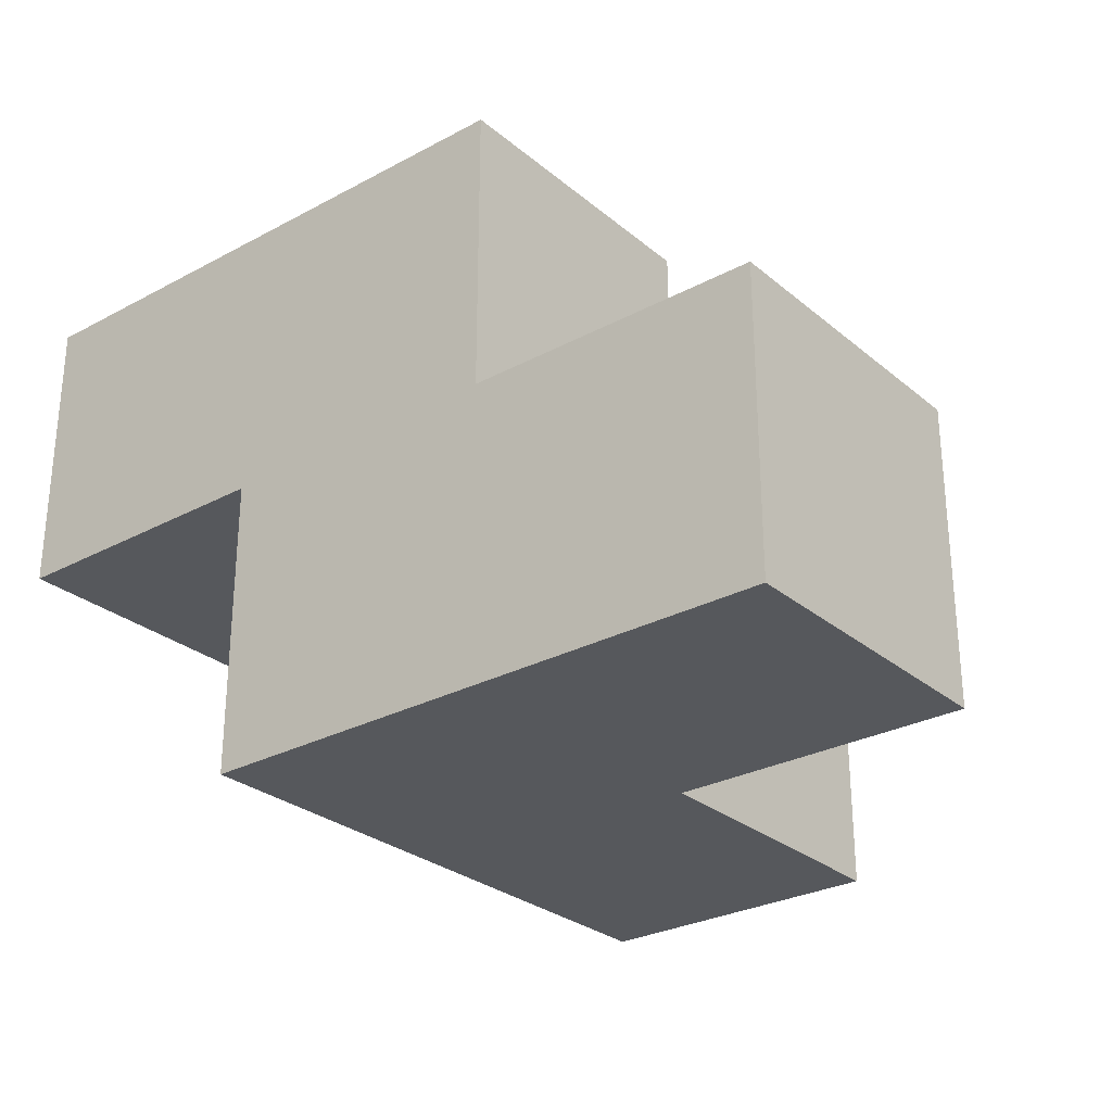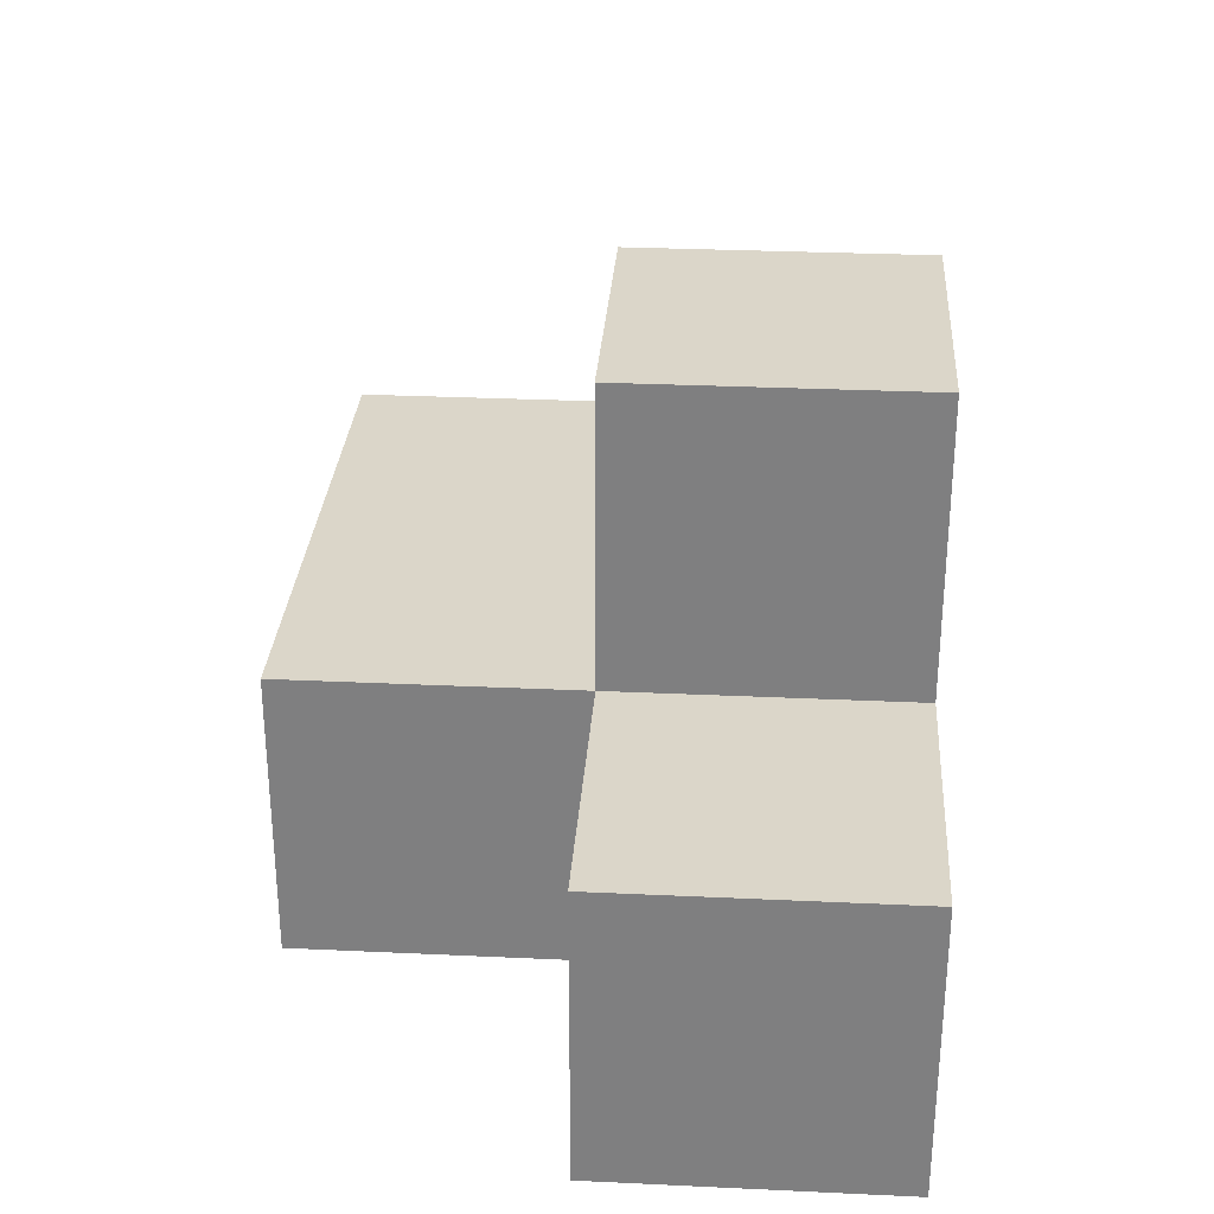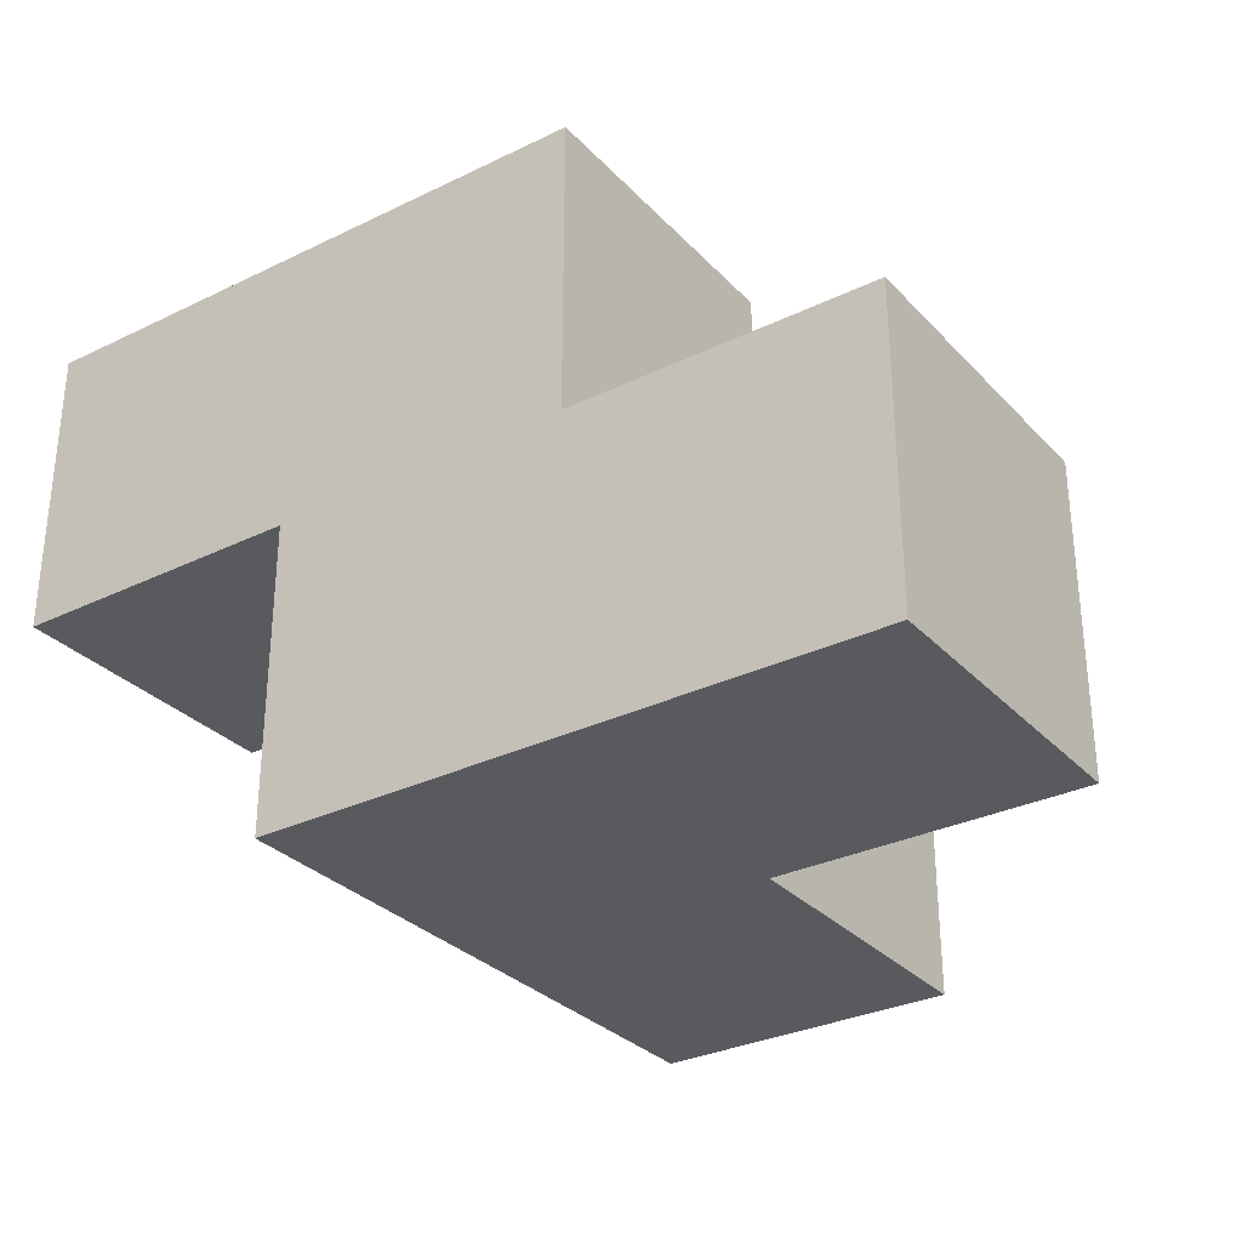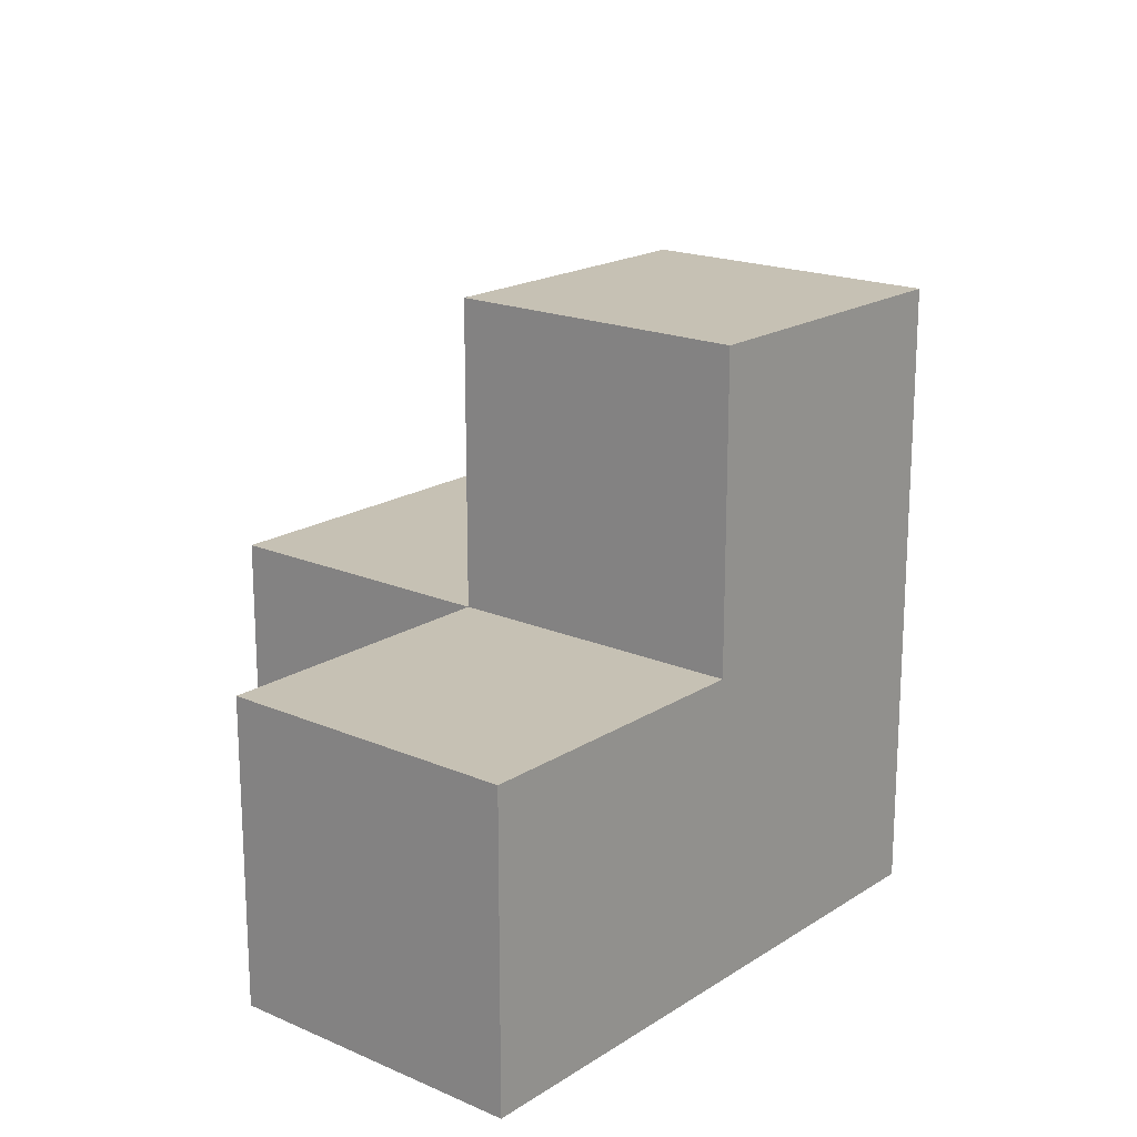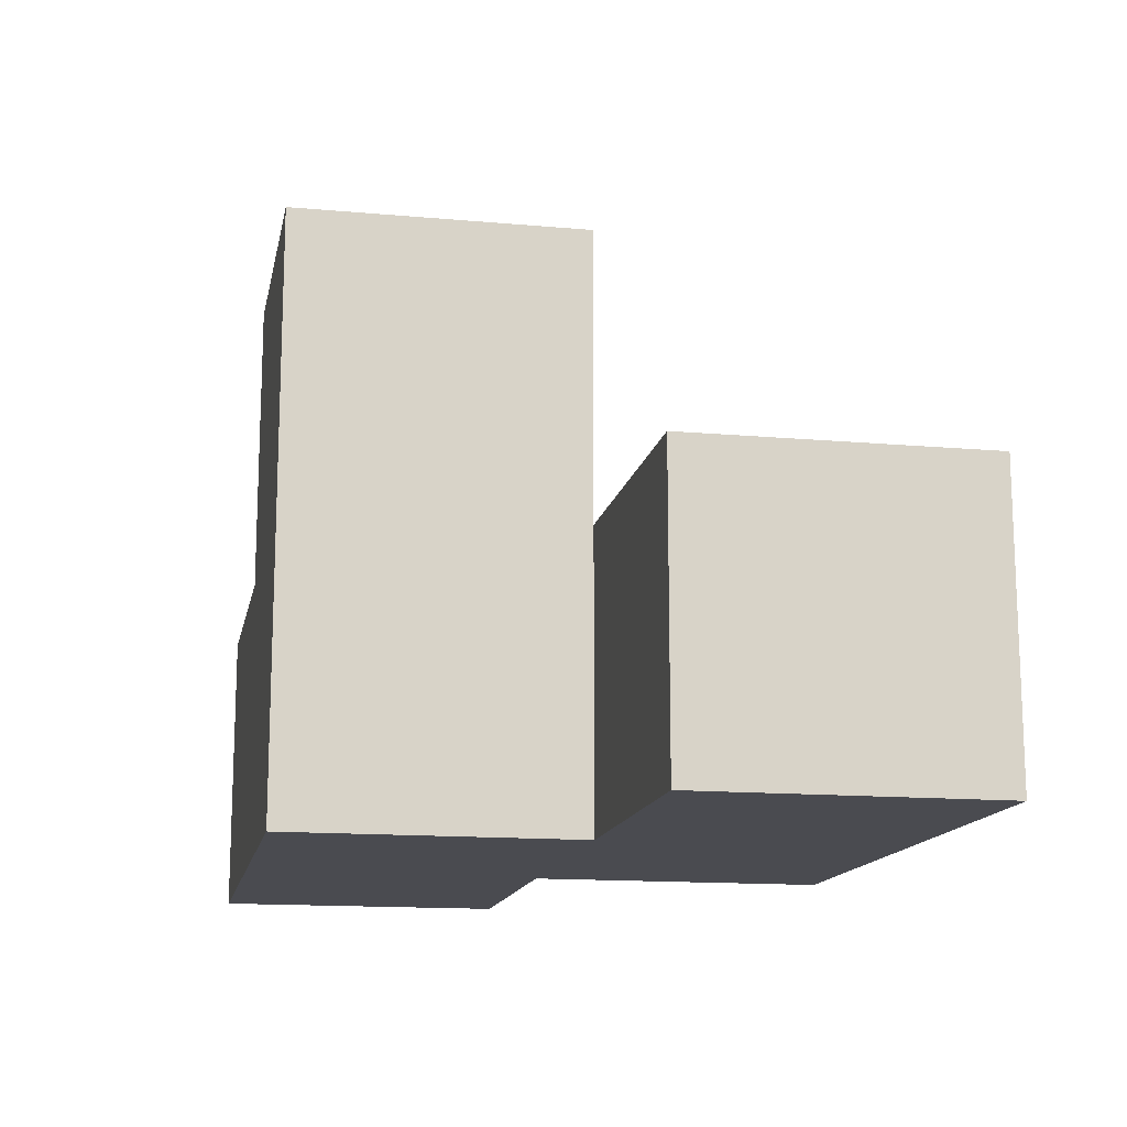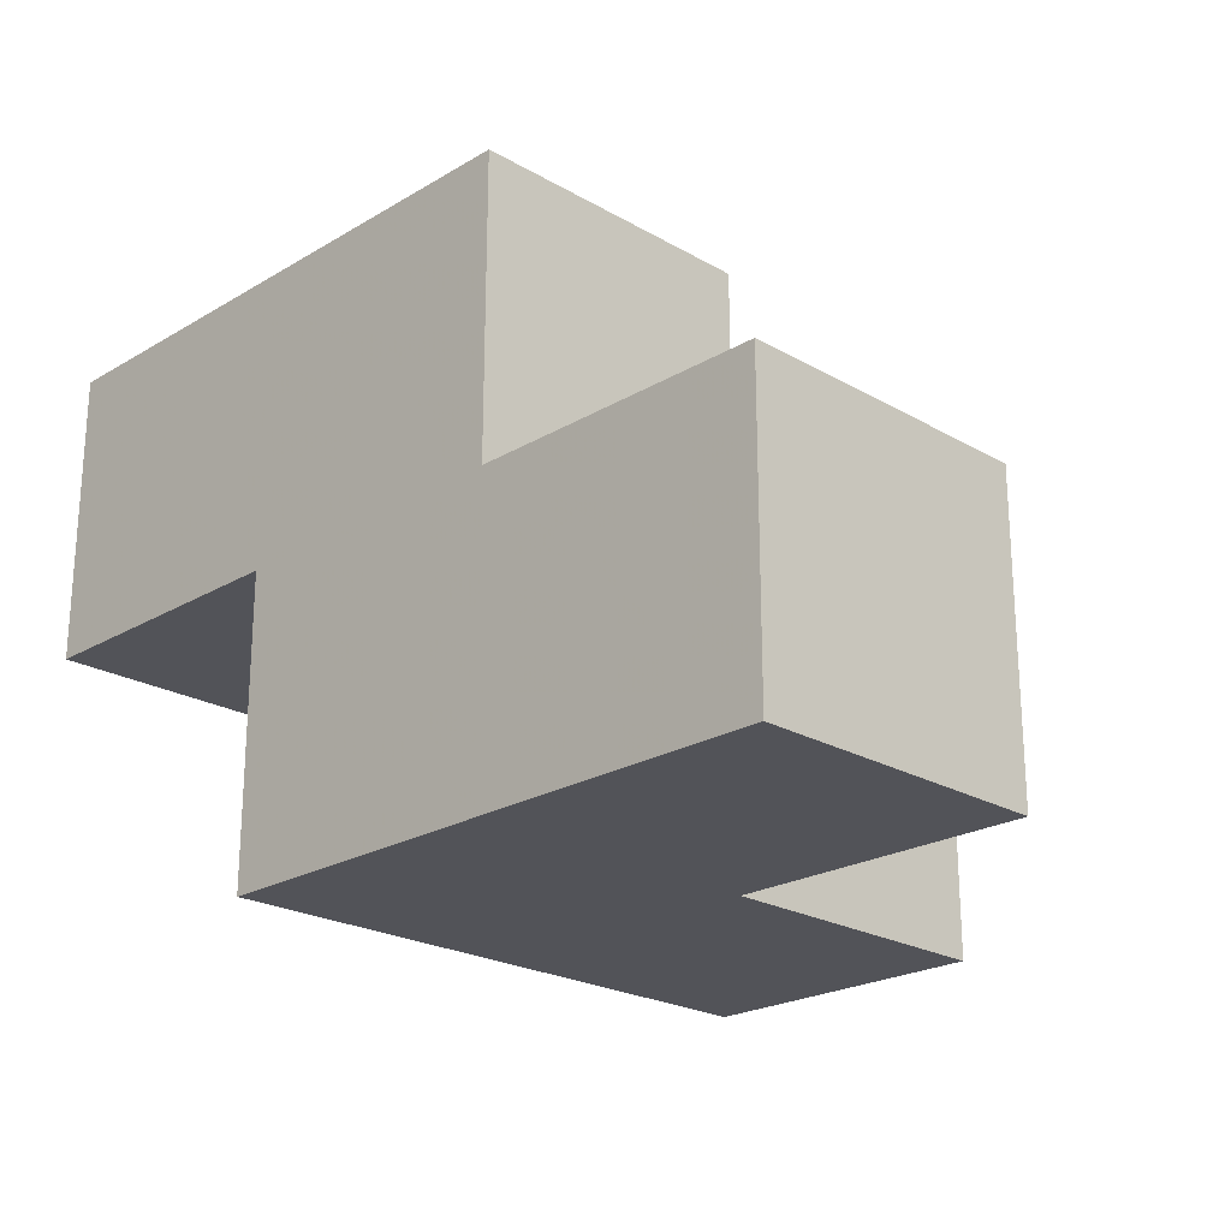
<metadata>
{"format":"obj","ext":"obj","renderer":"f3d","projection":"perspective","resolution":1024,"background":"white","views":[{"elev":-28.2,"azim":-141.0,"up":"+Y"},{"elev":29.8,"azim":-86.1,"up":"+Z"},{"elev":-30.9,"azim":-145.2,"up":"+Y"},{"elev":18.5,"azim":-50.4,"up":"+Z"},{"elev":-14.4,"azim":79.0,"up":"+Z"},{"elev":-22.6,"azim":-134.6,"up":"+Y"}]}
</metadata>
<code>
v 1.995 1.999 1.998
v 1.995 1.009 2.987
v 2.985 1.999 1.008
v 1.005 1.999 1.998
v 2.985 2.989 1.998
v 0.015 1.999 1.008
v 1.005 1.009 2.987
v 1.995 1.009 1.998
v 1.995 1.999 1.008
v 0.015 1.009 1.998
v 1.005 1.999 1.008
v 2.985 2.989 1.008
v 1.005 2.989 1.998
v 1.995 2.989 1.998
v 1.005 1.009 1.998
v 0.015 1.009 1.008
v 1.995 1.999 2.987
v 1.995 1.009 1.008
v 1.005 2.989 1.008
v 1.005 1.999 2.987
v 2.985 1.999 1.998
v 1.995 2.989 1.008
v 0.015 1.999 1.998
v 1.005 1.009 1.008
f 18 24 9
f 11 9 24
f 24 18 15
f 8 15 18
f 18 9 8
f 1 8 9
f 24 16 11
f 6 11 16
f 10 15 23
f 4 23 15
f 16 24 10
f 15 10 24
f 11 6 4
f 23 4 6
f 6 16 23
f 10 23 16
f 9 11 22
f 19 22 11
f 4 1 13
f 14 13 1
f 22 19 14
f 13 14 19
f 19 11 13
f 4 13 11
f 7 2 20
f 17 20 2
f 15 8 7
f 2 7 8
f 1 4 17
f 20 17 4
f 4 15 20
f 7 20 15
f 8 1 2
f 17 2 1
f 3 9 12
f 22 12 9
f 1 21 14
f 5 14 21
f 9 3 1
f 21 1 3
f 12 22 5
f 14 5 22
f 3 12 21
f 5 21 12

</code>
